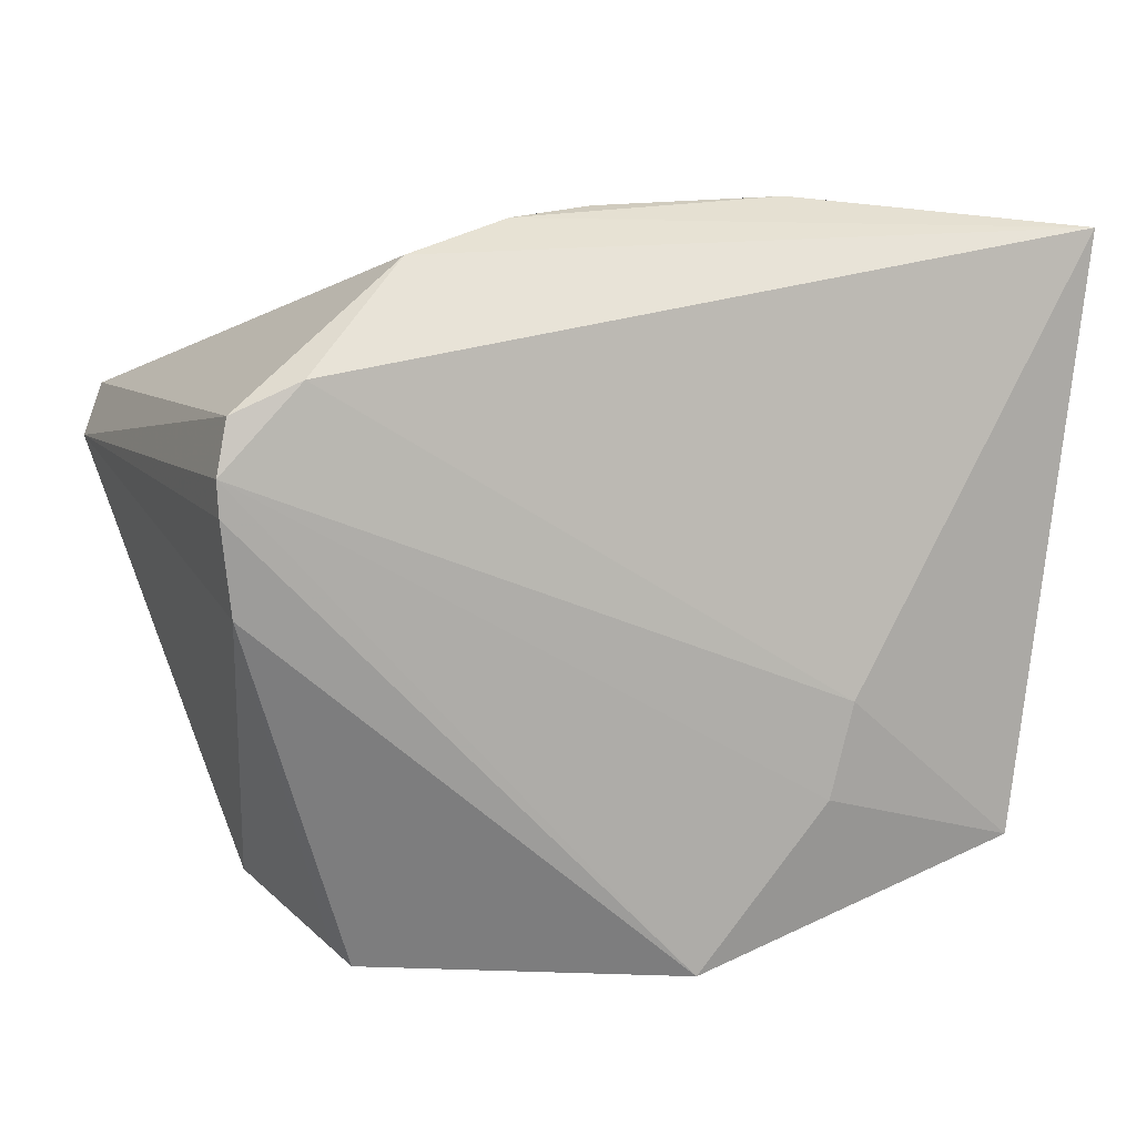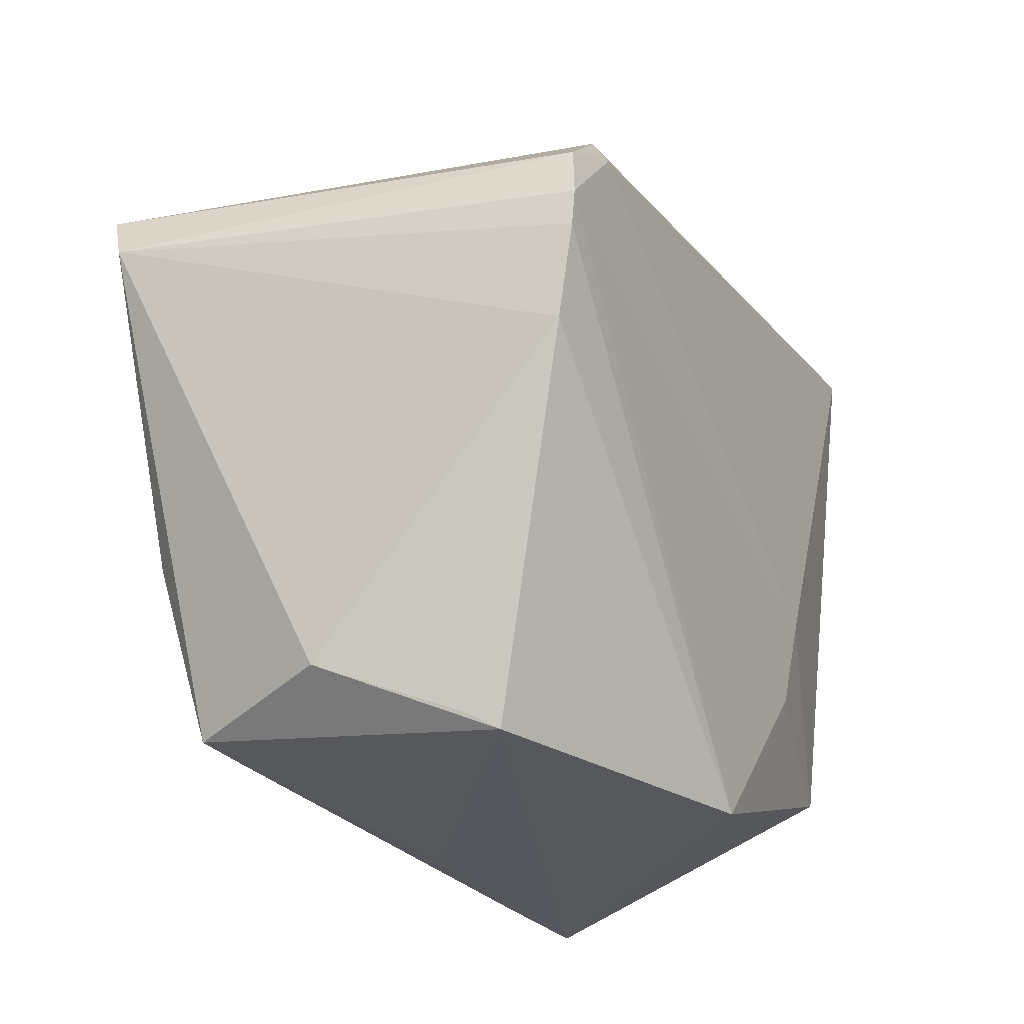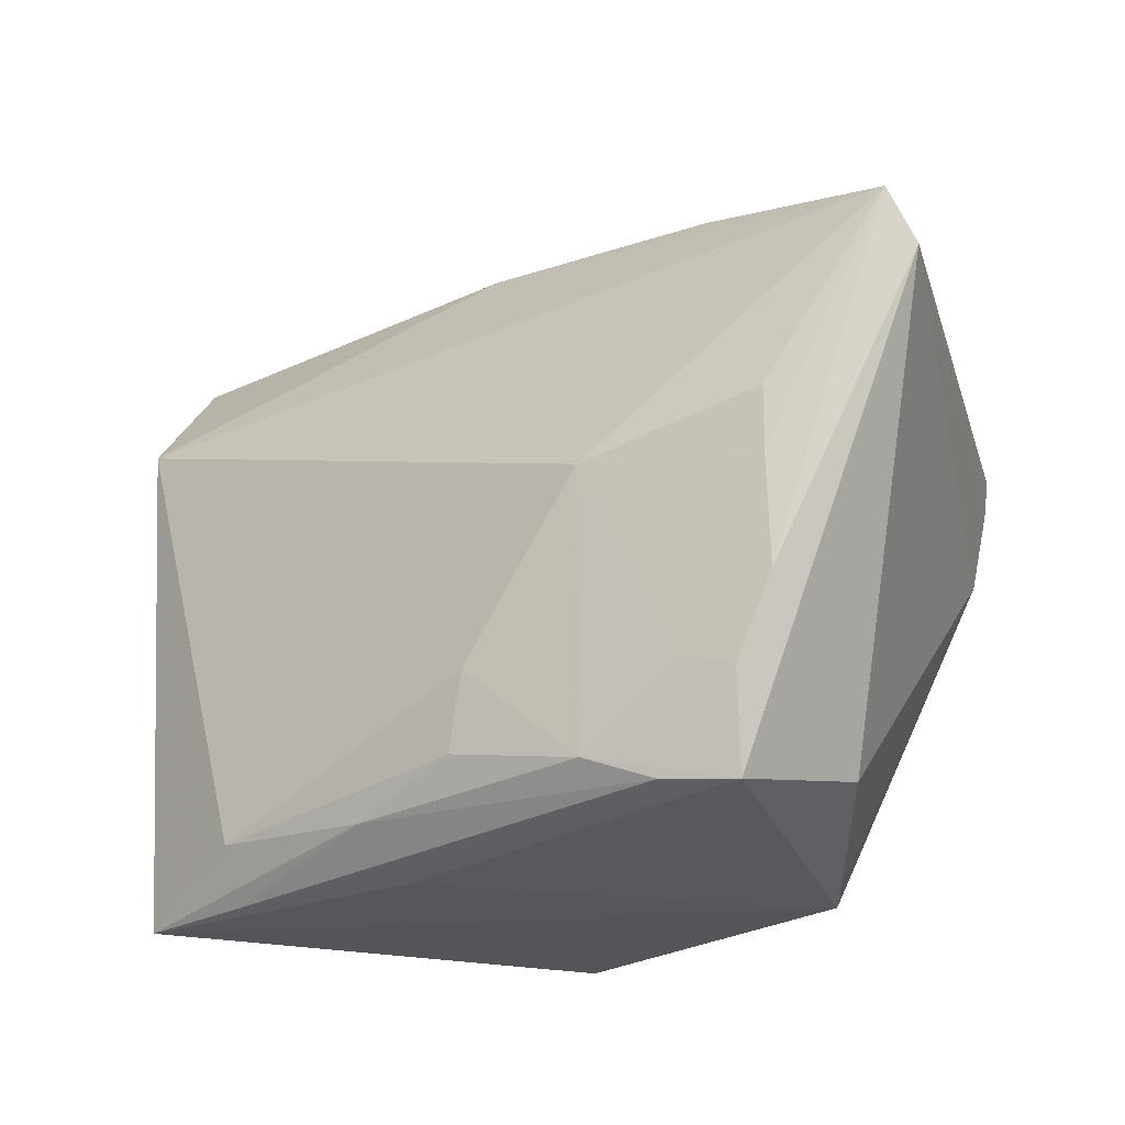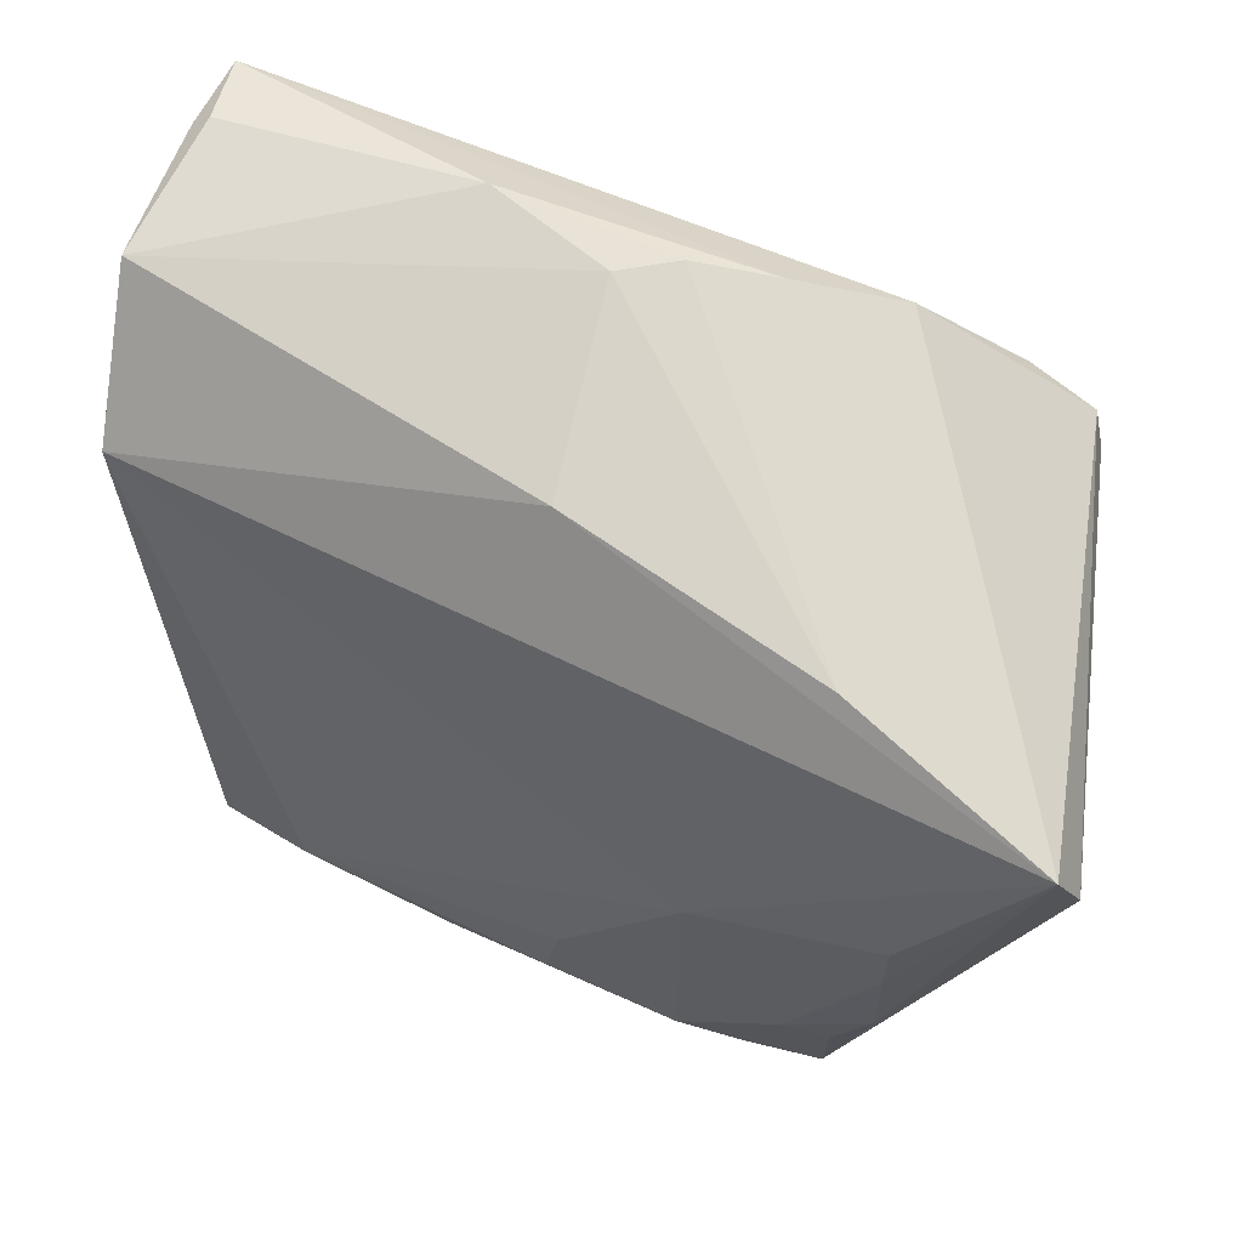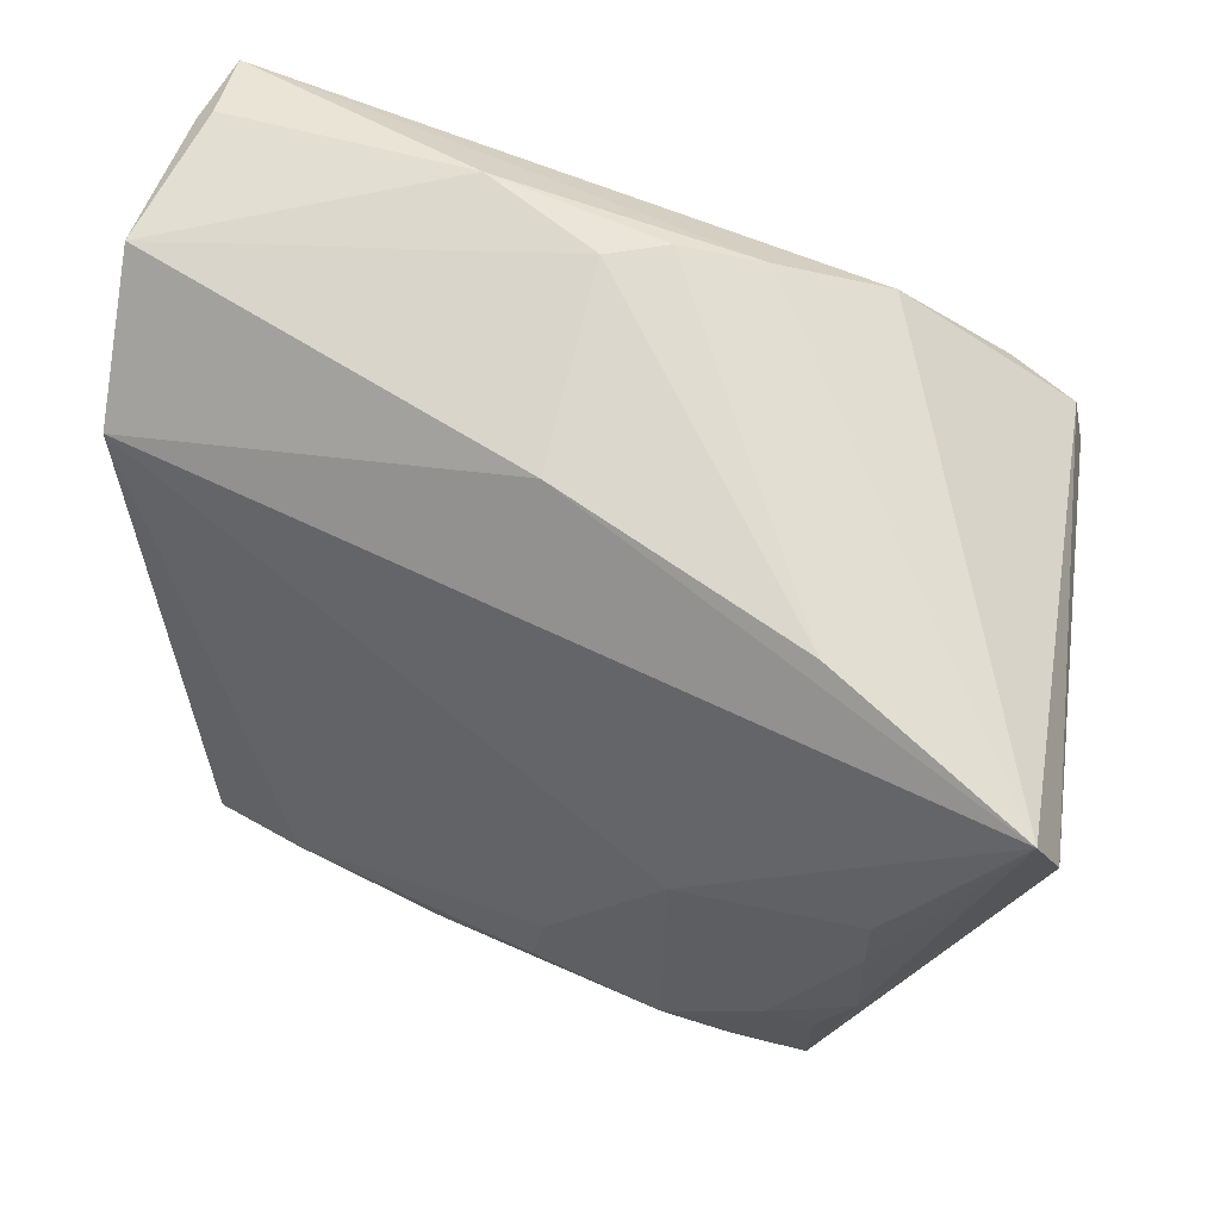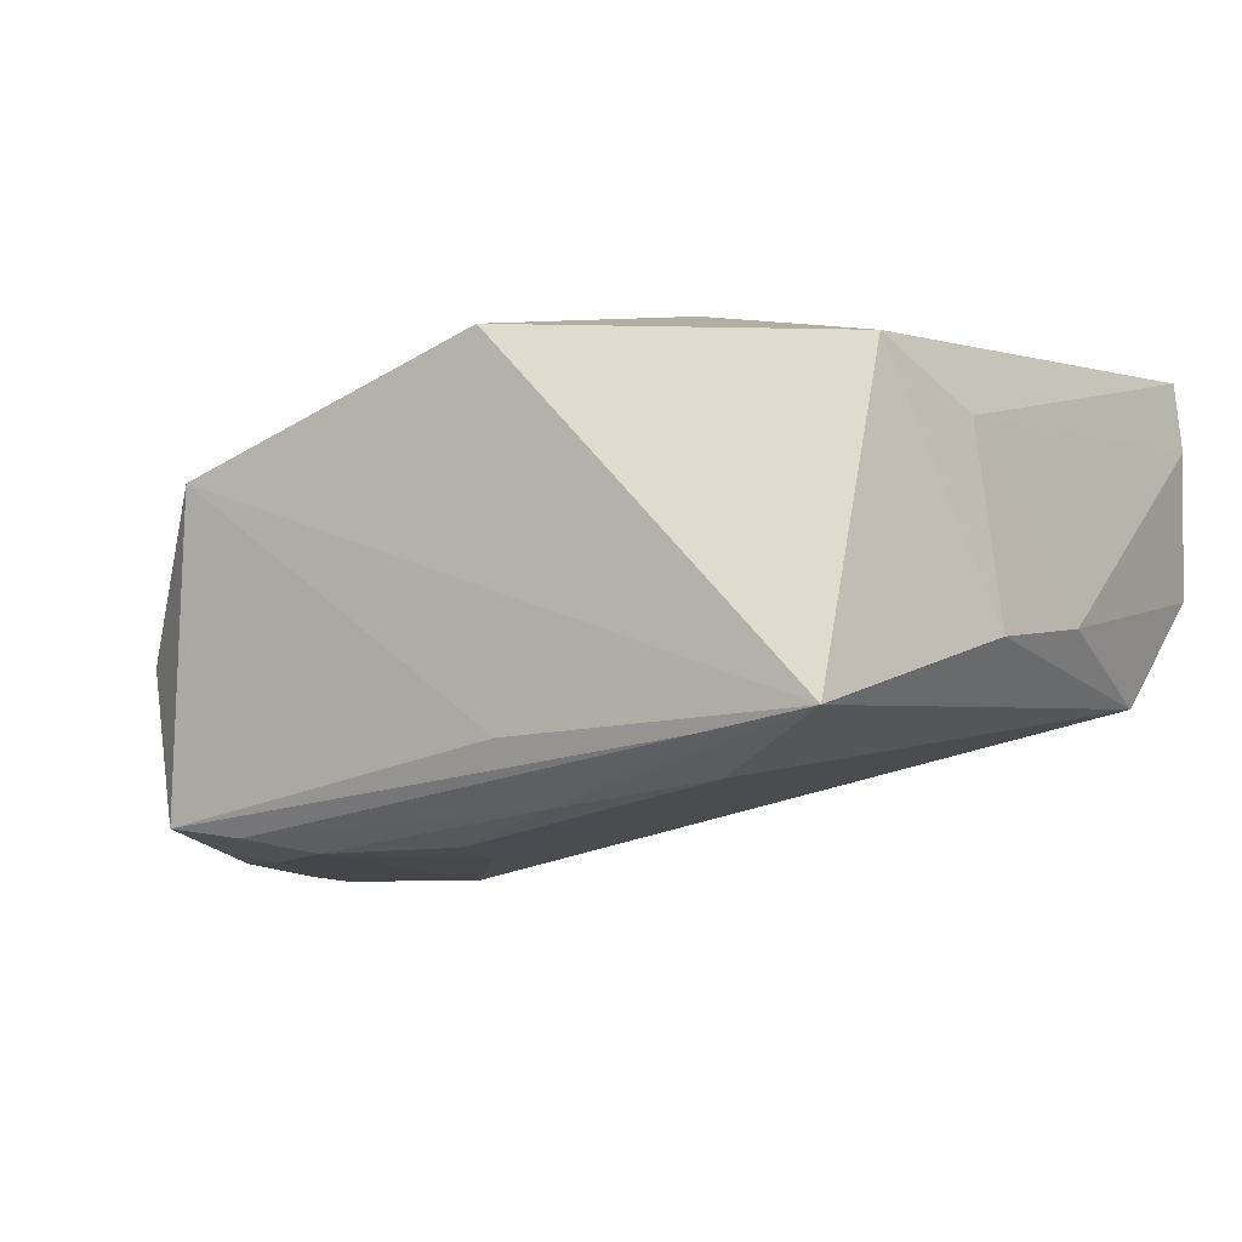
<metadata>
{"format":"obj","ext":"obj","renderer":"f3d","projection":"perspective","resolution":1024,"background":"white","views":[{"elev":6.6,"azim":-13.7,"up":"+Y"},{"elev":-27.7,"azim":-64.1,"up":"+Y"},{"elev":-24.3,"azim":-153.0,"up":"+Y"},{"elev":56.3,"azim":-161.2,"up":"+Y"},{"elev":53.2,"azim":-160.7,"up":"+Y"},{"elev":-5.8,"azim":30.2,"up":"+Z"}]}
</metadata>
<code>
v 0.007708 -0.039 -0.01766
v 0.04722 0.04028 0.01672
v -0.03578 0.02443 0.0258
v 0.04174 -0.03958 -0.01575
v -0.01284 0.04061 0.01469
v 0.005824 -0.03958 0.02176
v -0.03854 -0.0169 -0.0291
v 0.05013 0.001772 -0.00608
v -0.004111 -0.02095 -0.02871
v -0.02929 -0.03958 0.009173
v -0.03324 -0.03644 -0.02566
v -0.02465 0.0367 0.01908
v -0.02488 -0.03549 -0.02671
v 0.04543 -0.01324 0.01343
v -0.002162 -0.02954 -0.02767
v -0.0446 0.01477 0.02549
v -0.05249 0.02217 -0.02959
v 0.04845 -0.01352 -0.008002
v -0.03118 -0.03788 0.00618
v 0.02872 -0.03299 -0.02166
v 0.02177 -0.009882 0.0258
v 0.01955 -0.02058 0.02458
v -0.03878 -0.005007 -0.03048
v -0.04291 0.0003299 0.02268
v 0.04962 0.03694 -0.0001041
v -0.03905 0.002191 -0.03101
v -0.01726 -0.03251 -0.02827
v -0.04343 0.02092 0.02483
v -0.03885 -0.03247 -0.00876
v 0.01708 0.04306 0.0149
v -0.003521 0.04198 0.01268
v -0.02887 -0.02408 -0.02897
v -0.03405 -0.0255 -0.02808
v 0.02914 -0.03891 -0.01785
v 0.0103 -0.03403 -0.02428
v 0.04177 -0.02642 0.0197
v -0.02915 0.02922 -0.02103
v 0.04953 0.03823 0.01698
v -0.01826 -0.001926 -0.03088
v -0.04433 0.01081 0.025
v 0.002767 0.04187 0.00915
v 0.04816 0.03968 0.02522
v 0.04836 0.02204 -0.01285
v -0.05478 0.01616 -0.02711
v 0.0008959 0.03408 -0.01307
f 44 11 29
f 29 11 10
f 43 39 17
f 43 17 45
f 4 10 1
f 10 11 1
f 44 29 24
f 6 10 4
f 4 36 6
f 6 24 10
f 20 43 4
f 20 39 43
f 25 8 43
f 43 45 25
f 4 43 18
f 43 8 18
f 18 36 4
f 42 5 12
f 12 3 42
f 5 17 12
f 16 3 28
f 44 16 28
f 28 17 44
f 28 12 17
f 3 12 28
f 37 17 5
f 37 45 17
f 19 29 10
f 10 24 19
f 19 24 29
f 40 16 44
f 44 24 40
f 40 6 16
f 24 6 40
f 42 36 14
f 14 18 8
f 36 18 14
f 16 6 22
f 22 6 36
f 4 1 34
f 34 1 11
f 8 25 38
f 42 14 38
f 38 14 8
f 30 5 42
f 26 17 39
f 39 23 26
f 26 23 17
f 45 37 41
f 41 25 45
f 41 30 25
f 42 3 21
f 21 36 42
f 21 22 36
f 21 3 16
f 16 22 21
f 39 20 9
f 9 27 39
f 7 11 44
f 44 17 7
f 17 23 7
f 32 23 39
f 39 27 32
f 32 7 23
f 32 27 11
f 13 34 11
f 11 27 13
f 2 30 42
f 25 30 2
f 42 38 2
f 2 38 25
f 31 37 5
f 31 41 37
f 5 30 31
f 30 41 31
f 15 9 20
f 27 9 15
f 11 7 33
f 33 32 11
f 7 32 33
f 35 15 20
f 27 15 35
f 35 20 4
f 4 34 35
f 34 13 35
f 35 13 27

</code>
